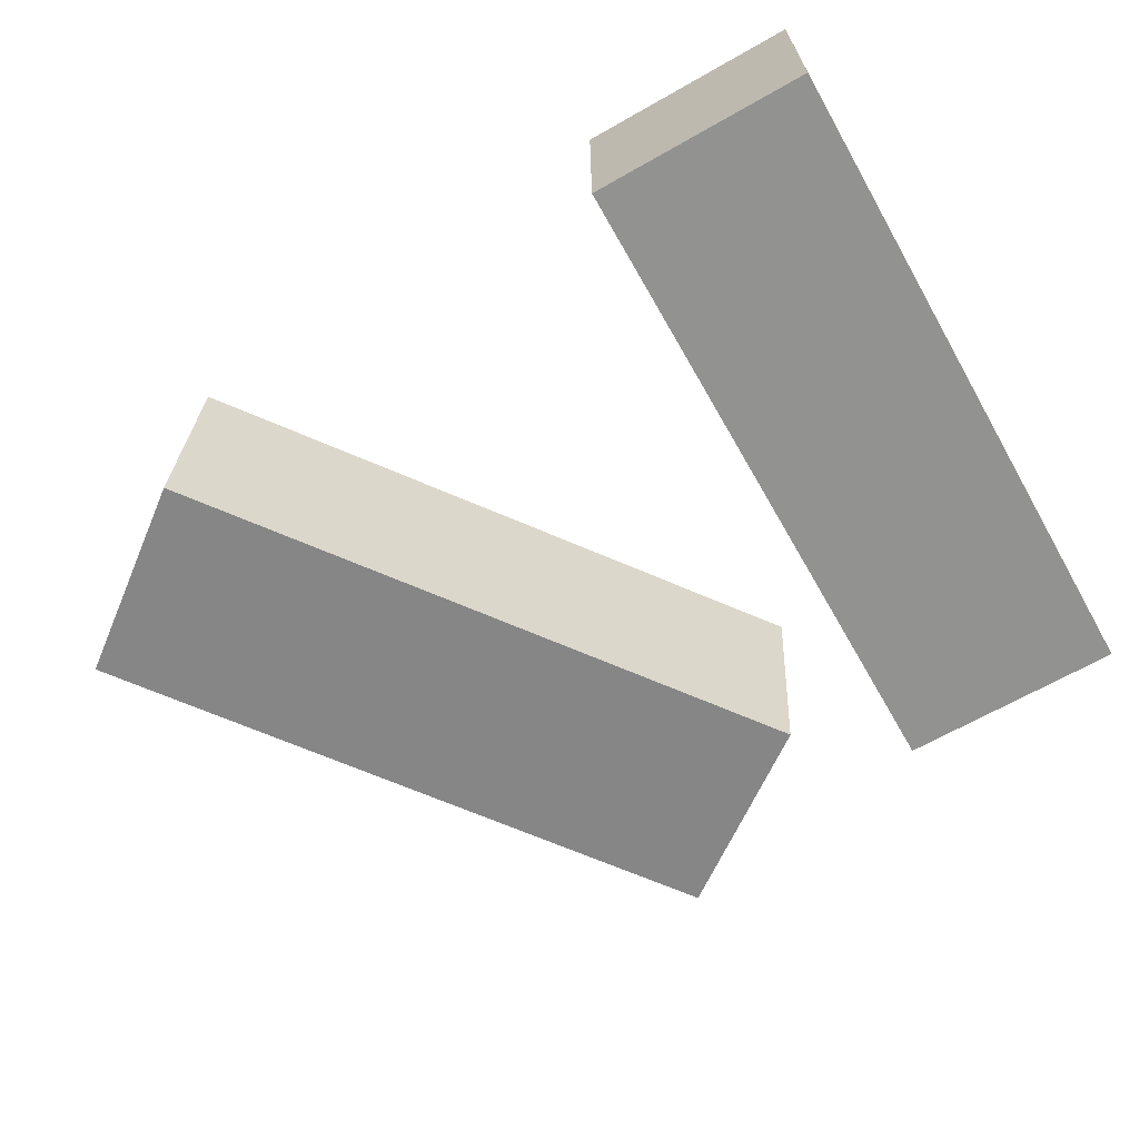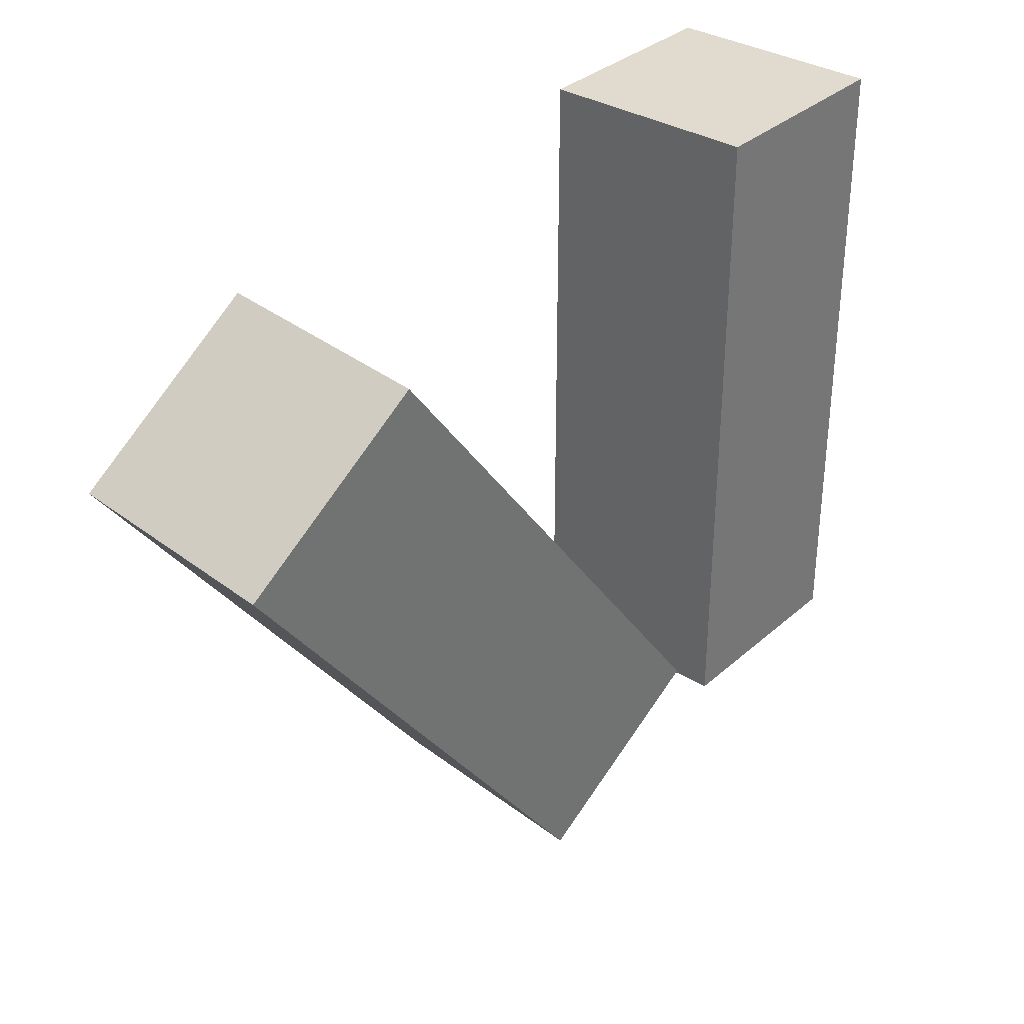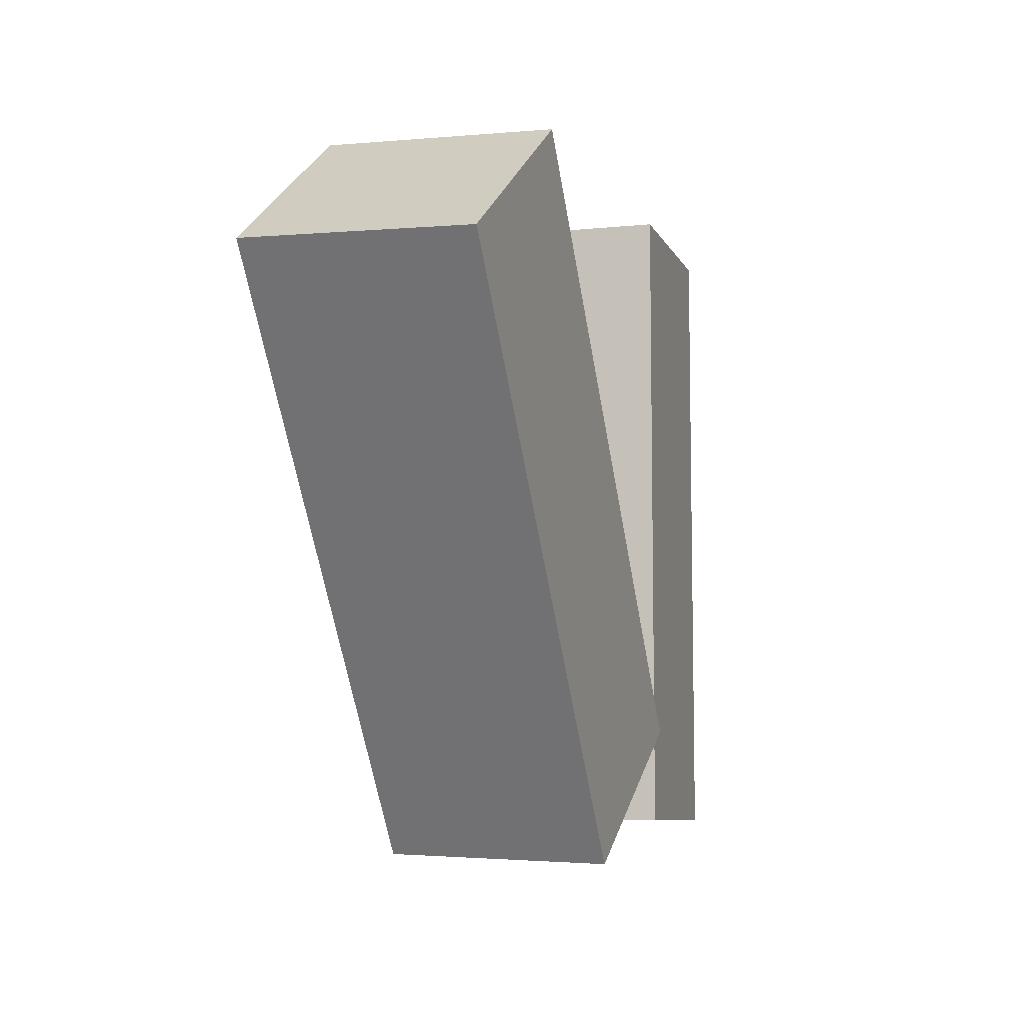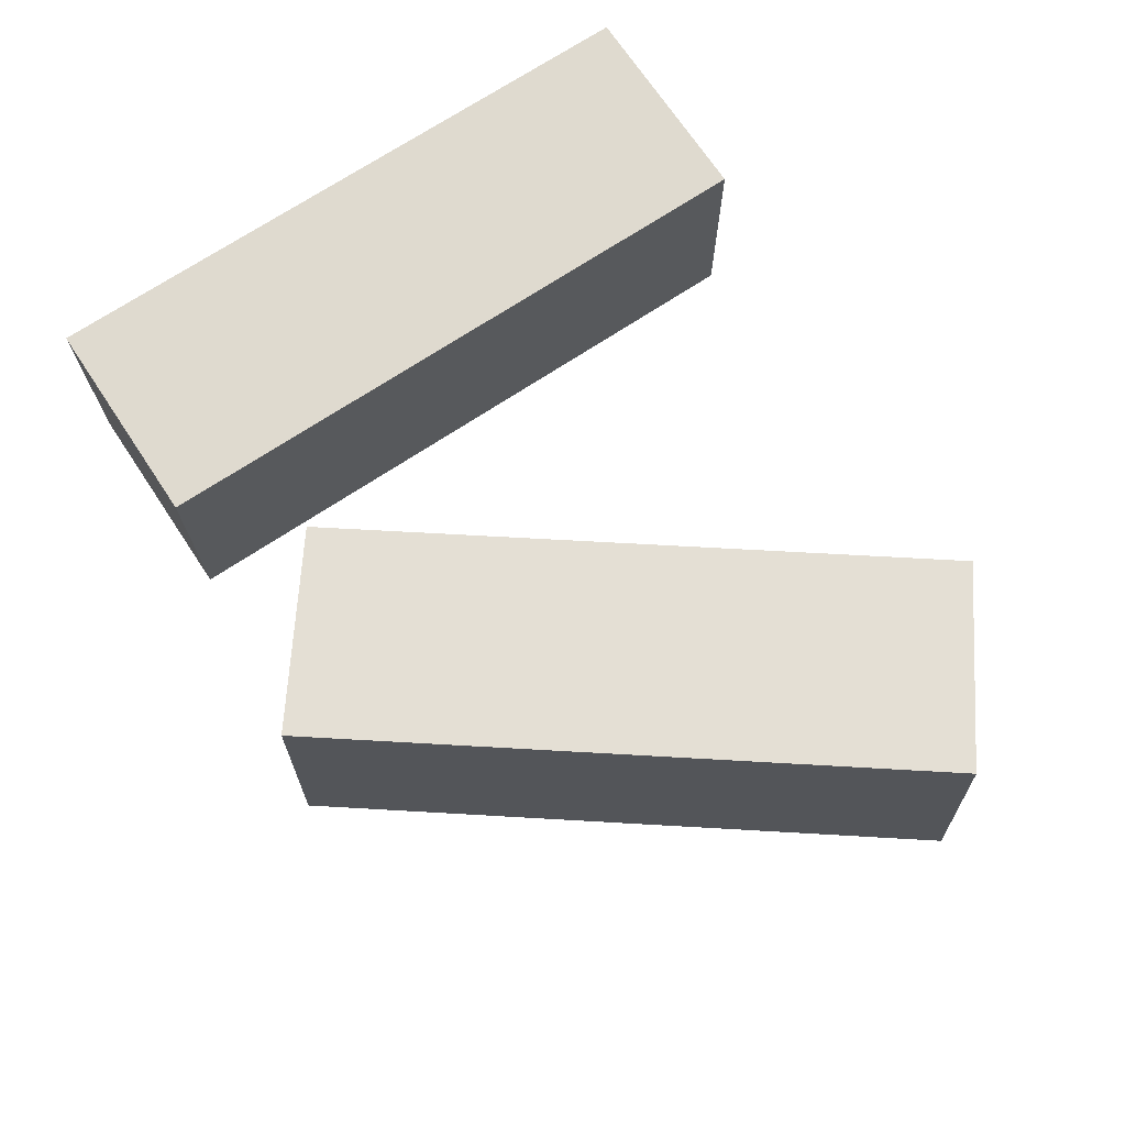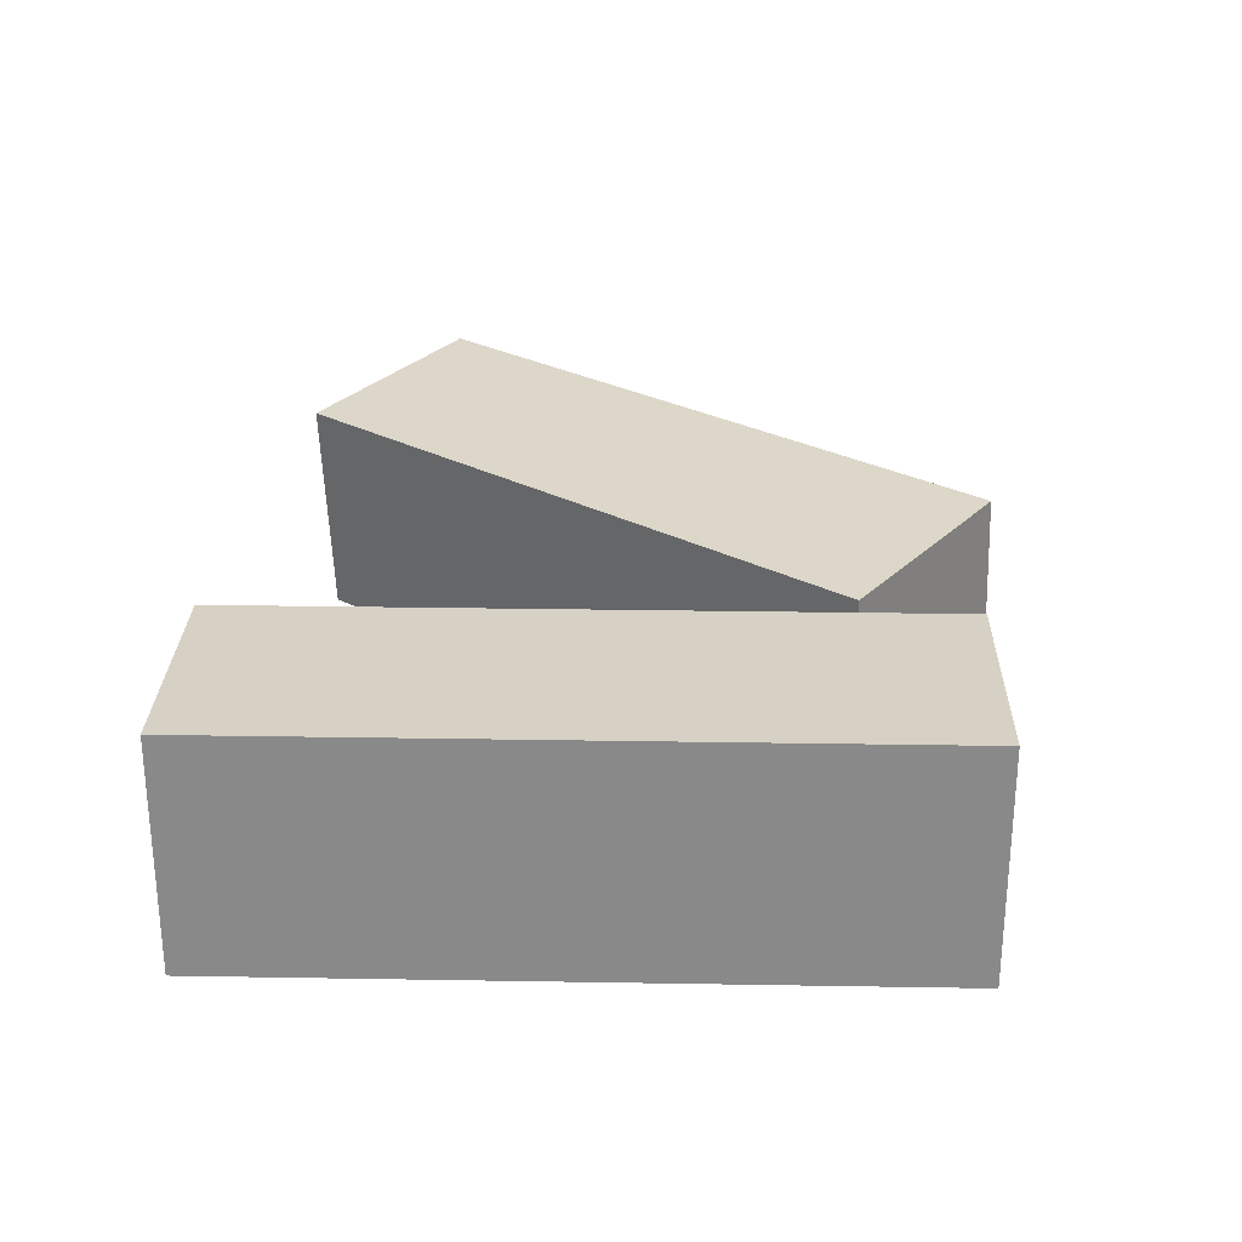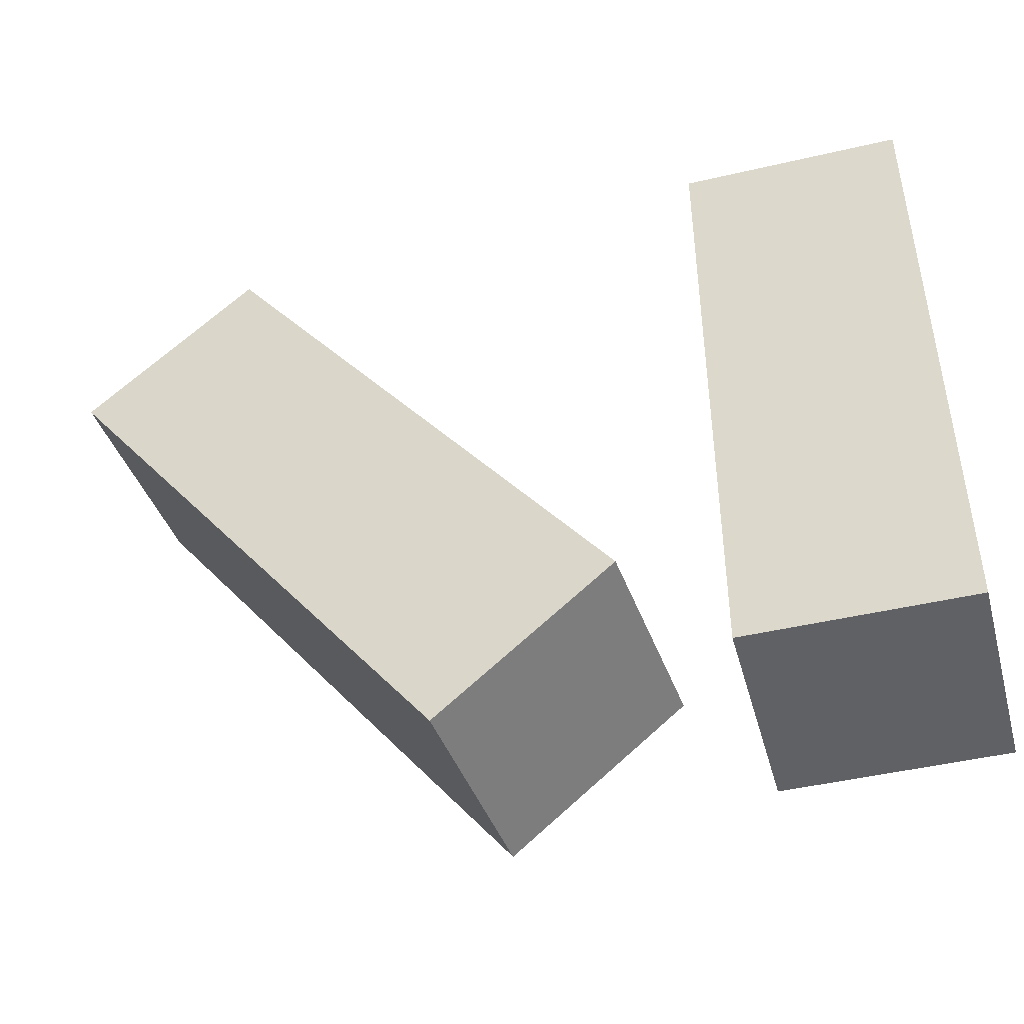
<metadata>
{"format":"obj","ext":"obj","renderer":"f3d","projection":"perspective","resolution":1024,"background":"white","views":[{"elev":-66.3,"azim":-150.3,"up":"+Z"},{"elev":33.7,"azim":130.0,"up":"+Y"},{"elev":-7.8,"azim":105.9,"up":"+Y"},{"elev":70.8,"azim":56.4,"up":"+Z"},{"elev":26.8,"azim":-88.5,"up":"+Z"},{"elev":-45.5,"azim":-164.9,"up":"+Y"}]}
</metadata>
<code>
g Arms_mesh
v -0.25 0.125 -0.125
v 1.371e-06 0.125 -0.125
v 1.477e-06 0.125 0.125
v -0.25 0.125 0.125
v -6.74e-06 -0.625 0.125
v -6.846e-06 -0.625 -0.125
v -0.25 -0.625 -0.125
v -0.25 -0.625 0.125
v -0.25 -0.625 0.125
v -0.25 -0.625 -0.125
v -0.25 0.125 -0.125
v -0.25 0.125 0.125
v -0.25 -0.625 -0.125
v -6.846e-06 -0.625 -0.125
v 1.371e-06 0.125 -0.125
v -0.25 0.125 -0.125
v -6.74e-06 -0.625 0.125
v 1.477e-06 0.125 0.125
v 1.371e-06 0.125 -0.125
v -6.846e-06 -0.625 -0.125
v -0.25 -0.625 0.125
v -0.25 0.125 0.125
v 1.477e-06 0.125 0.125
v -6.74e-06 -0.625 0.125
v 0.5405 0.08687 0.1045
v 0.5589 0.07737 -0.1446
v 0.7577 -0.07295 -0.1242
v 0.7392 -0.06345 0.125
v 0.3059 -0.6716 -0.1348
v 0.1072 -0.5212 -0.1552
v 0.08878 -0.5117 0.09395
v 0.2875 -0.6621 0.1144
v 0.7577 -0.07295 -0.1242
v 0.3059 -0.6716 -0.1348
v 0.2875 -0.6621 0.1144
v 0.7392 -0.06345 0.125
v 0.5589 0.07737 -0.1446
v 0.1072 -0.5212 -0.1552
v 0.3059 -0.6716 -0.1348
v 0.7577 -0.07295 -0.1242
v 0.5589 0.07737 -0.1446
v 0.5405 0.08687 0.1045
v 0.08878 -0.5117 0.09395
v 0.1072 -0.5212 -0.1552
v 0.5405 0.08687 0.1045
v 0.7392 -0.06345 0.125
v 0.2875 -0.6621 0.1144
v 0.08878 -0.5117 0.09395
g Arms_mesh_0
f 3 2 1
f 4 3 1
f 7 6 5
f 8 7 5
f 11 10 9
f 12 11 9
f 15 14 13
f 16 15 13
f 19 18 17
f 20 19 17
f 23 22 21
f 24 23 21
f 27 26 25
f 28 27 25
f 31 30 29
f 32 31 29
f 35 34 33
f 36 35 33
f 39 38 37
f 40 39 37
f 43 42 41
f 44 43 41
f 47 46 45
f 48 47 45

</code>
